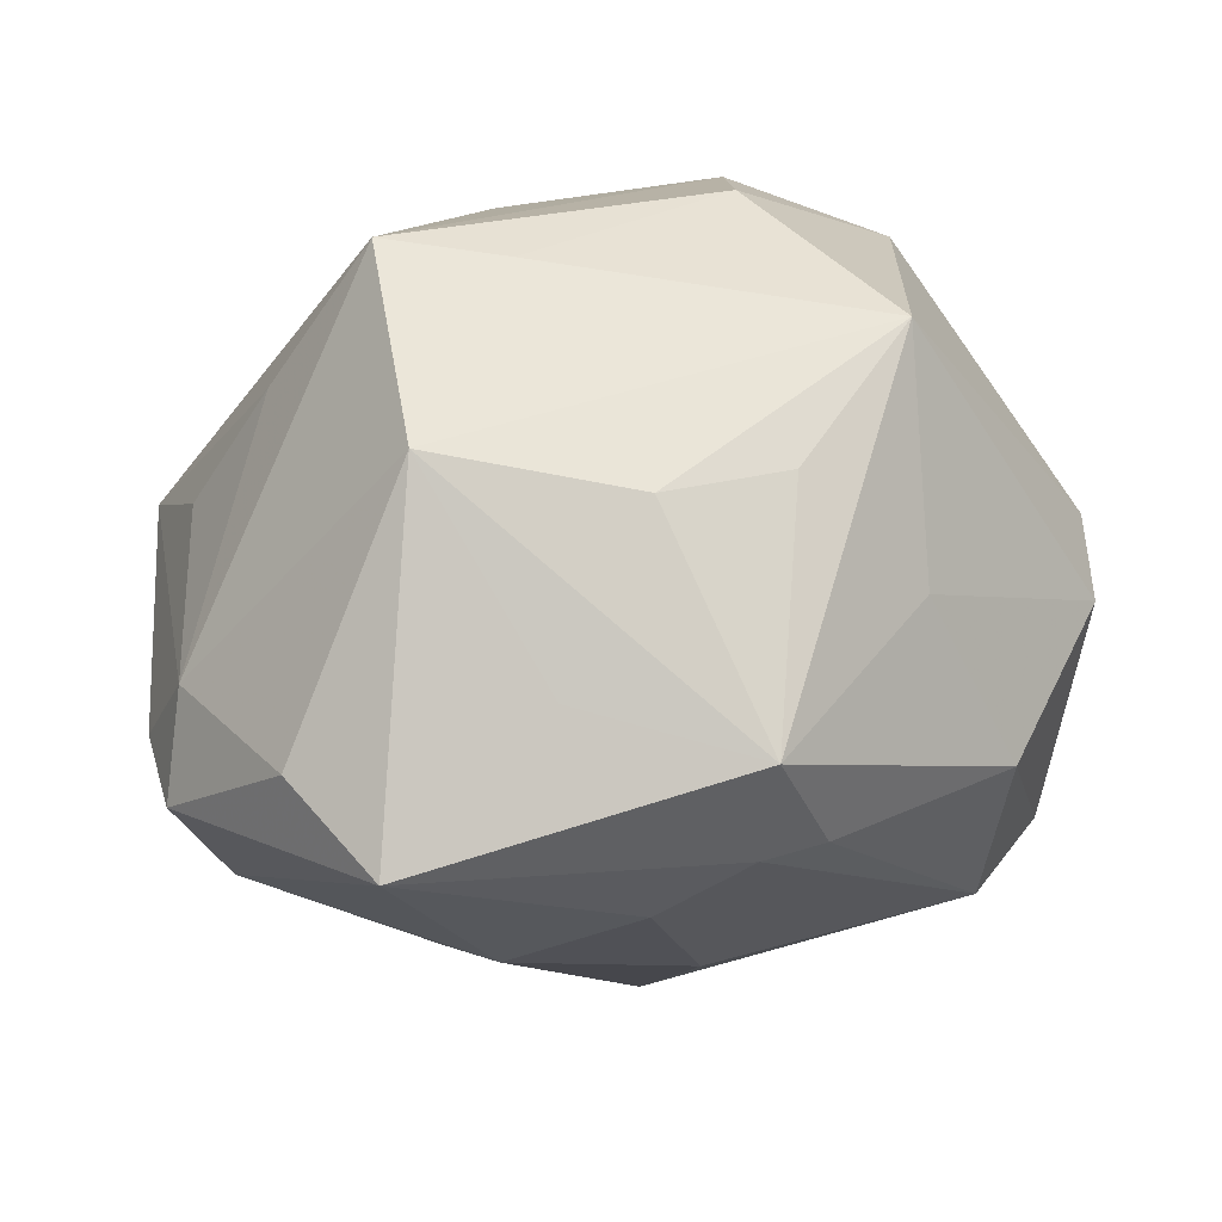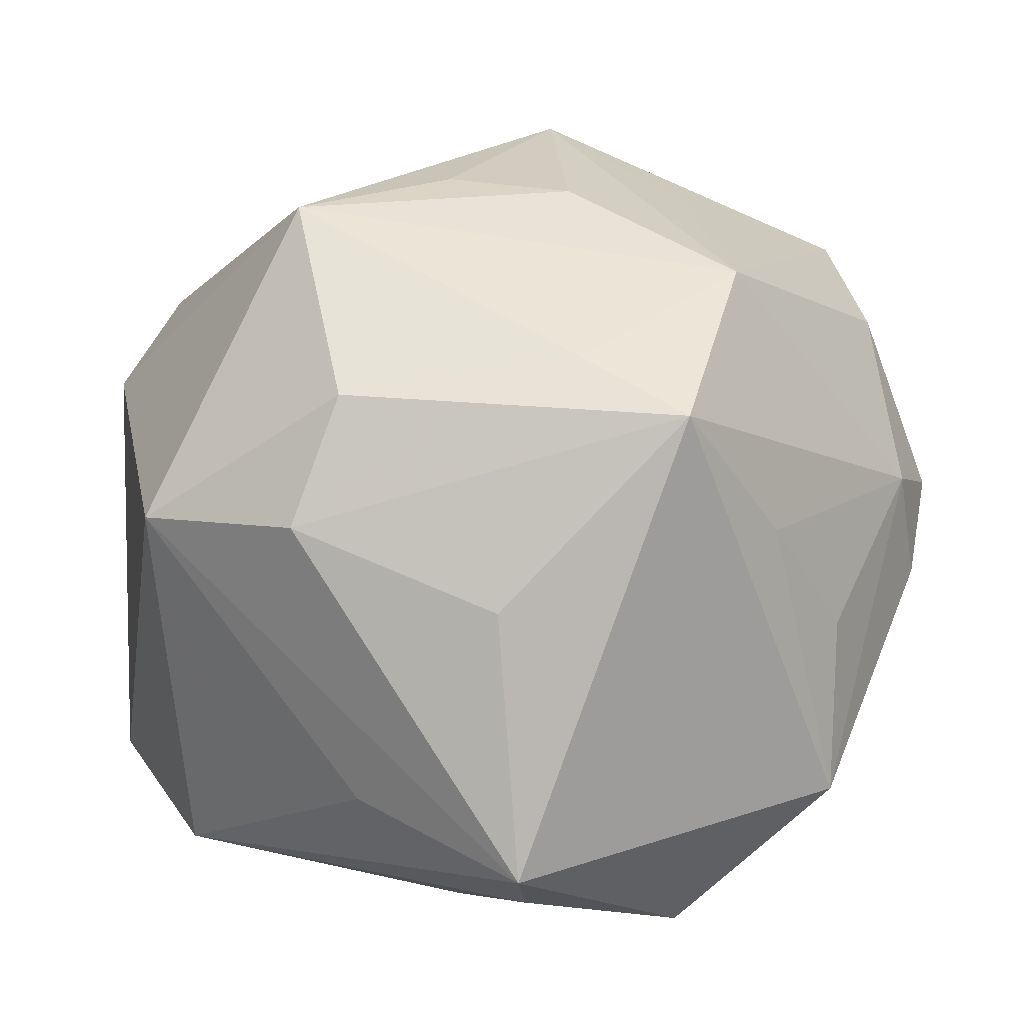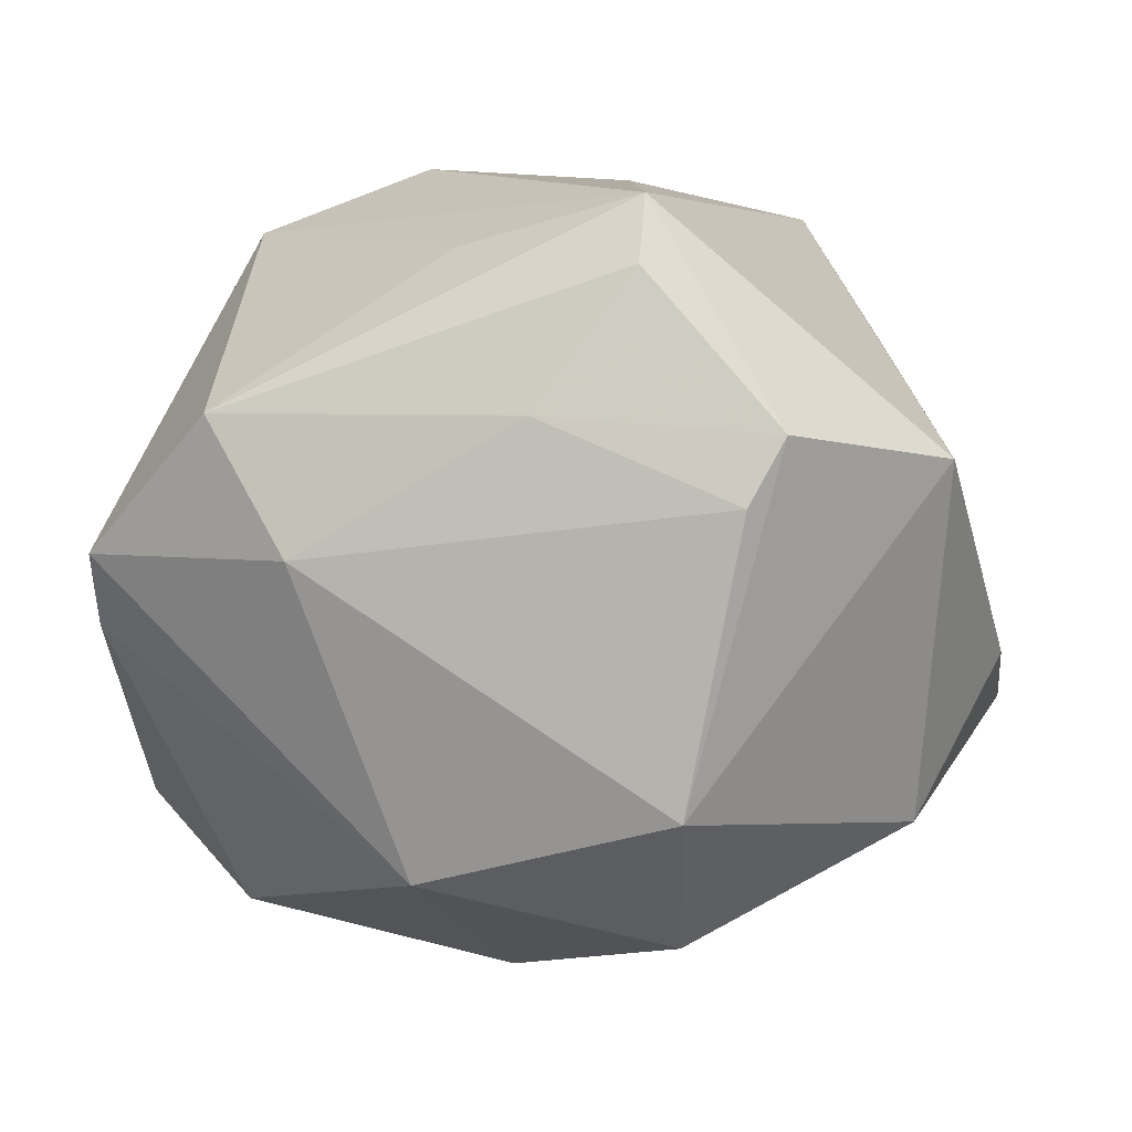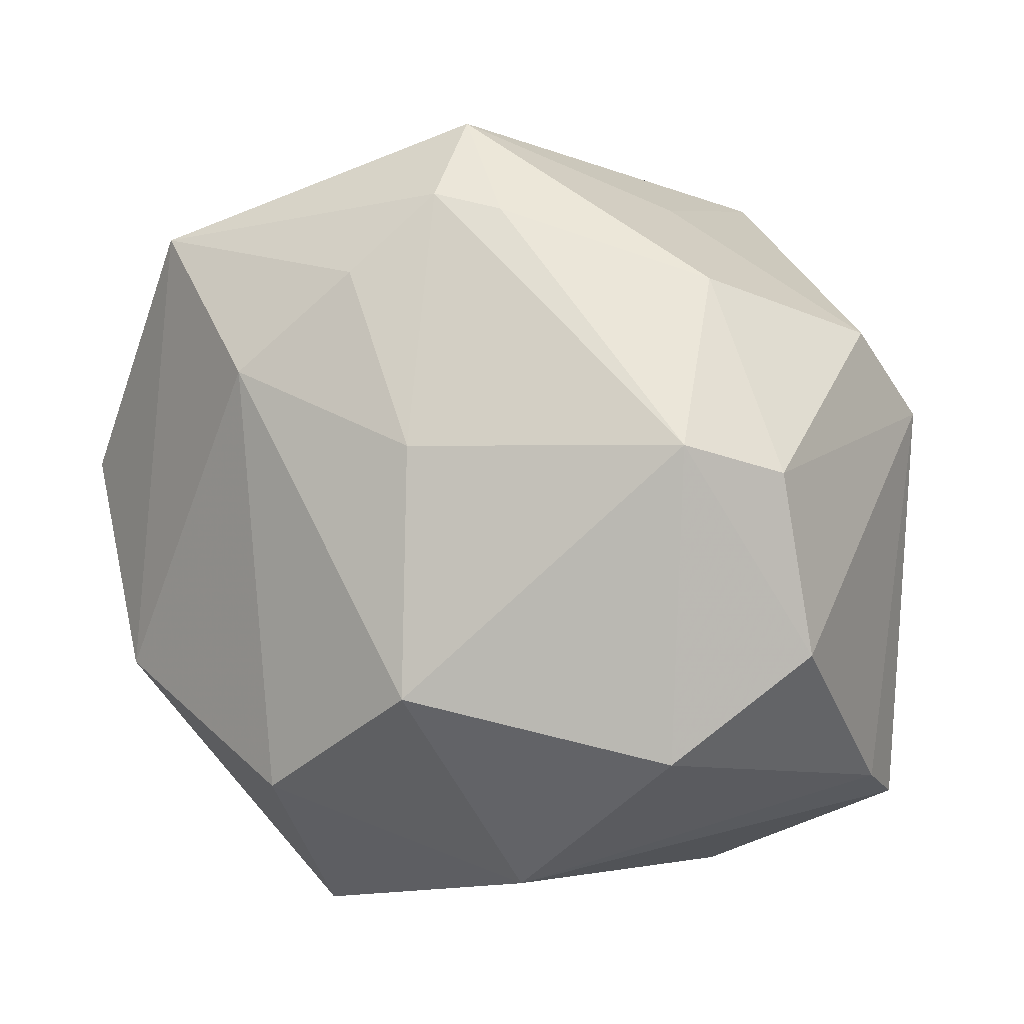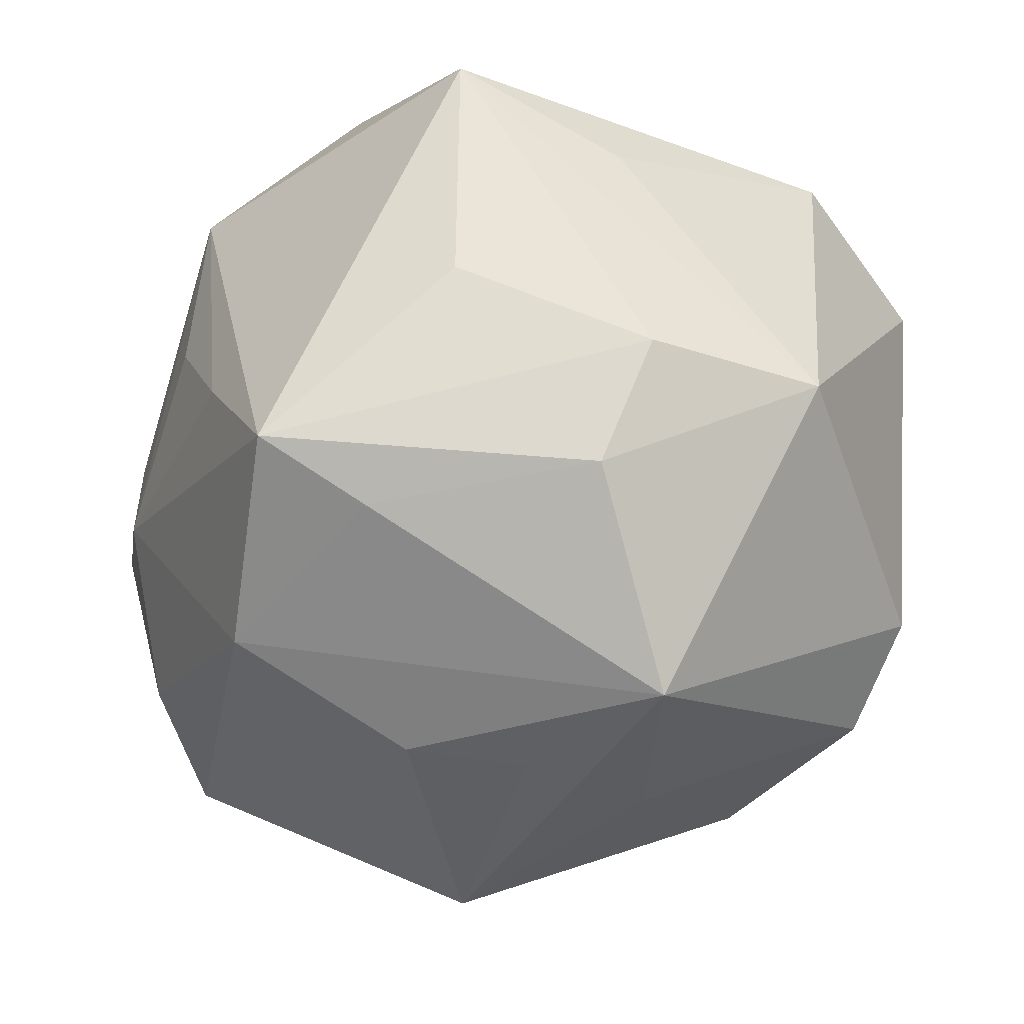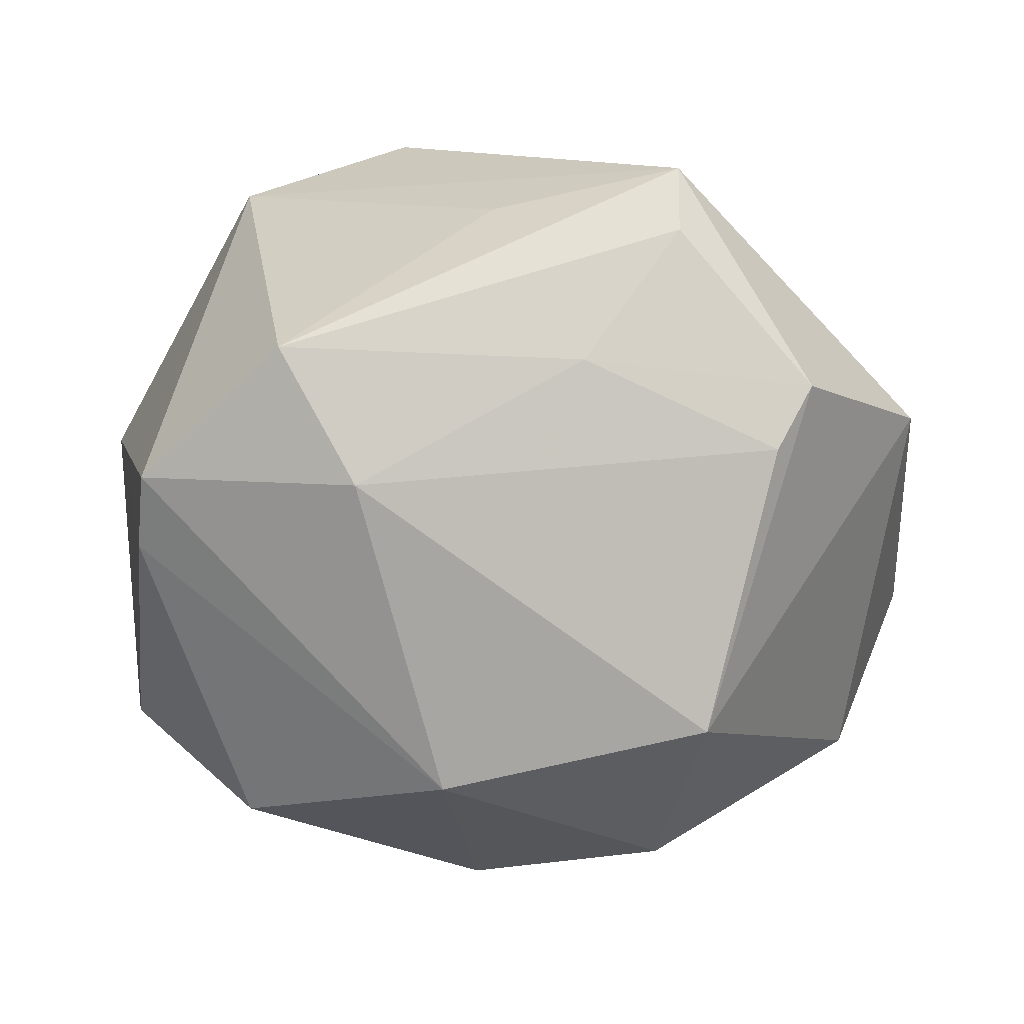
<metadata>
{"format":"obj","ext":"obj","renderer":"f3d","projection":"perspective","resolution":1024,"background":"white","views":[{"elev":13.1,"azim":156.8,"up":"+Z"},{"elev":-5.6,"azim":11.6,"up":"+Y"},{"elev":-4.4,"azim":-0.3,"up":"+Z"},{"elev":20.9,"azim":-157.1,"up":"+Y"},{"elev":71.6,"azim":-178.0,"up":"+Z"},{"elev":-6.8,"azim":-14.7,"up":"+Z"}]}
</metadata>
<code>
v 0.01214 -0.0367 -0.02803
v 0.008 -0.04139 0.02417
v 0.04276 0.02492 -0.007085
v -0.02552 0.0367 -0.01093
v 0.02777 0.008181 0.03828
v 0.01281 -0.01676 -0.04056
v -0.004032 -0.002396 -0.04292
v 0.04018 -0.01134 0.01068
v -0.03313 -0.0349 0.01095
v -0.03118 -0.007931 -0.03587
v -0.03107 -0.0006687 0.03498
v 0.01629 0.01483 0.03664
v -0.001448 0.03805 0.01952
v 0.004704 0.04372 -0.01441
v 0.01172 0.03641 0.01806
v -0.02526 -0.03608 -0.003251
v 3.58e-06 0.02137 -0.03221
v 0.02173 0.03853 0.0005769
v -0.04565 -0.02401 -0.00155
v -0.01306 -0.00273 0.04154
v 0.007999 -0.01164 0.03841
v 0.02158 -0.04377 0.007804
v 0.0223 0.02525 -0.02741
v -0.009445 -0.03048 0.02776
v -0.04238 0.001733 -0.02471
v -0.03873 0.02856 0.00216
v 0.03697 -0.01147 -0.02798
v 0.01778 -0.04364 0.0009714
v 0.04676 0.005869 -0.002861
v 0.03891 -0.02944 0.007225
v -0.04522 -0.01907 -0.008233
v -0.01371 -0.02636 -0.03394
v 0.03494 -0.002226 0.0232
v -0.01459 0.03872 0.007114
v -0.01536 0.03289 0.03169
v 0.01178 0.03594 -0.02109
v -0.04348 0.01786 0.008465
v -0.008024 0.01091 0.04155
v 0.03732 0.03529 -0.01497
v 0.008693 -0.03904 0.03136
v 0.005475 0.04915 -0.00392
v -0.02894 0.02401 -0.02782
v 0.04853 0.006639 -0.0145
v -0.002358 -0.04116 0.009947
v -0.002747 0.04267 -0.0138
v 0.04727 -0.004154 -0.01027
v 0.0307 0.02596 0.02164
v -0.03776 0.02028 -0.02199
f 1 30 22
f 22 30 40
f 20 11 40
f 9 11 19
f 19 16 9
f 37 11 35
f 19 11 37
f 28 16 1
f 1 22 28
f 40 11 24
f 24 9 40
f 11 9 24
f 2 22 40
f 40 9 2
f 1 6 27
f 27 30 1
f 27 46 30
f 43 46 27
f 23 27 6
f 26 37 35
f 44 2 9
f 44 9 16
f 16 28 44
f 44 28 22
f 22 2 44
f 7 10 42
f 7 23 6
f 42 10 25
f 32 6 1
f 1 16 32
f 32 7 6
f 10 7 32
f 32 16 19
f 13 41 35
f 35 15 13
f 13 15 41
f 40 30 5
f 35 41 34
f 34 26 35
f 4 34 41
f 26 34 4
f 17 7 42
f 23 7 17
f 42 14 17
f 42 25 48
f 48 4 42
f 26 4 48
f 37 26 48
f 48 25 37
f 19 37 31
f 37 25 31
f 31 25 10
f 31 32 19
f 10 32 31
f 41 15 47
f 47 15 35
f 20 5 38
f 35 11 38
f 11 20 38
f 21 20 40
f 40 5 21
f 21 5 20
f 30 8 33
f 33 5 30
f 43 3 29
f 5 33 29
f 3 47 29
f 29 47 5
f 29 33 8
f 29 46 43
f 30 46 29
f 29 8 30
f 41 14 45
f 45 4 41
f 45 14 42
f 42 4 45
f 23 17 36
f 36 17 14
f 39 47 3
f 39 14 41
f 39 36 14
f 23 36 39
f 39 3 43
f 43 27 39
f 27 23 39
f 12 47 35
f 5 47 12
f 35 38 12
f 12 38 5
f 41 47 18
f 18 39 41
f 47 39 18

</code>
